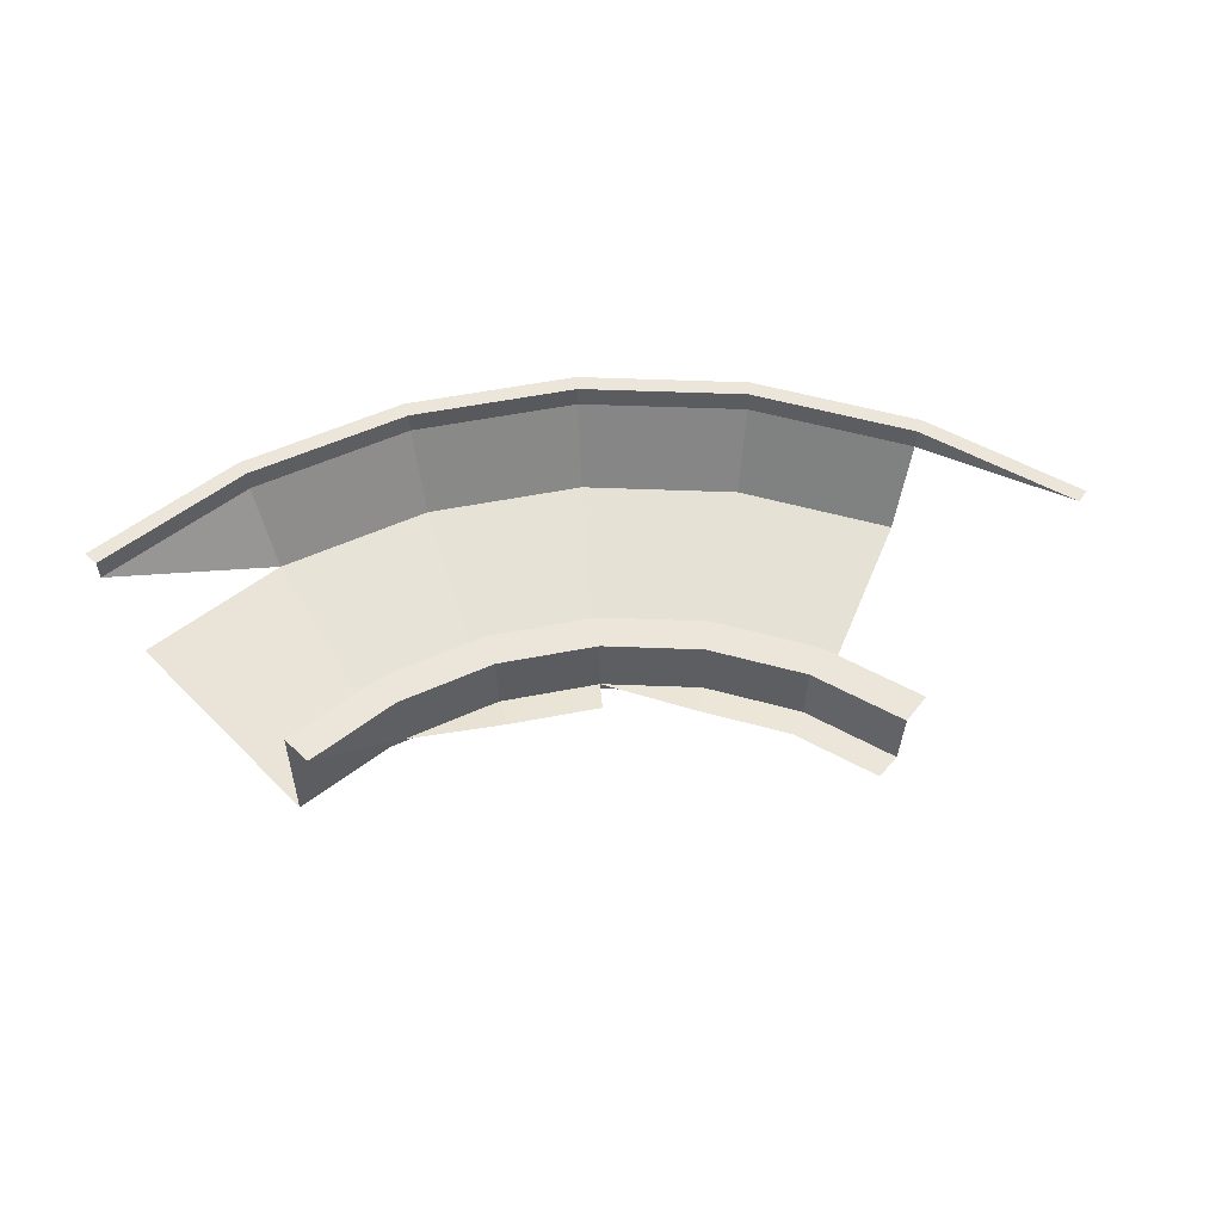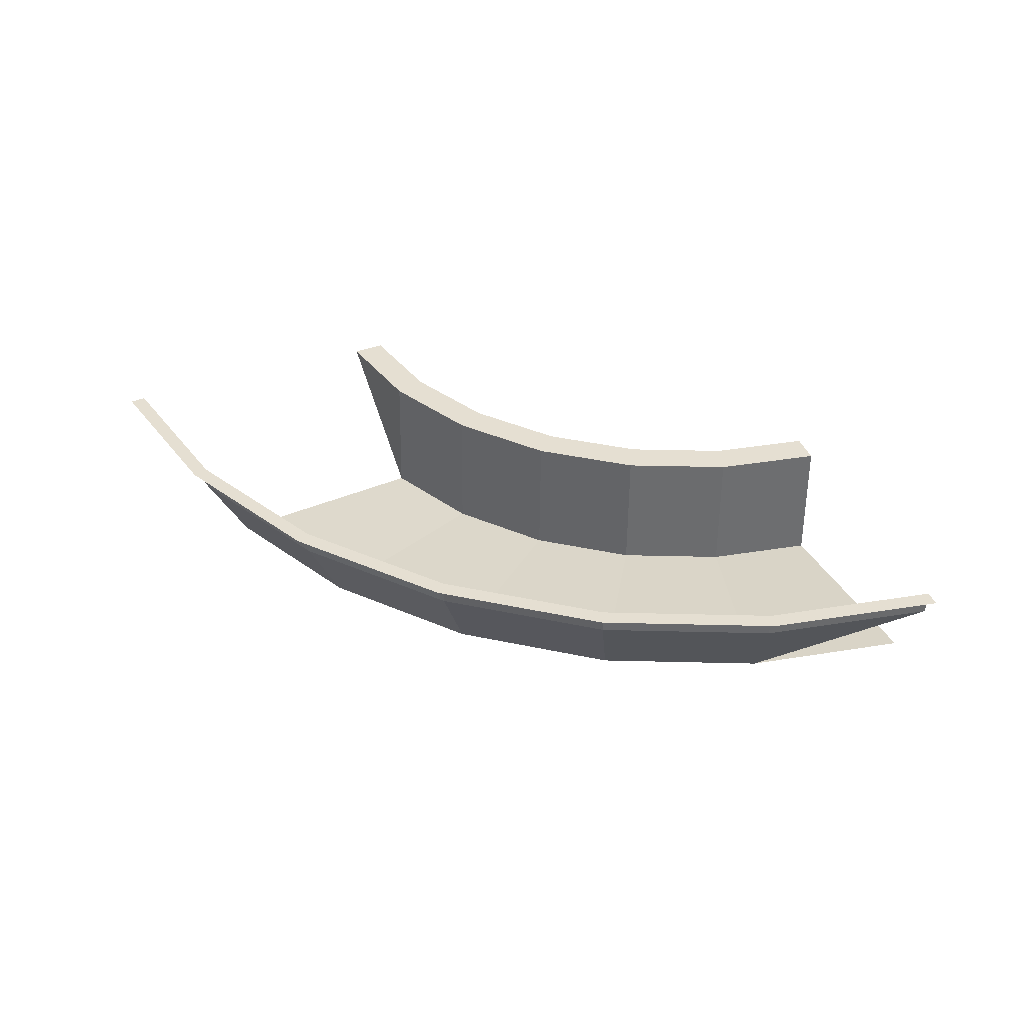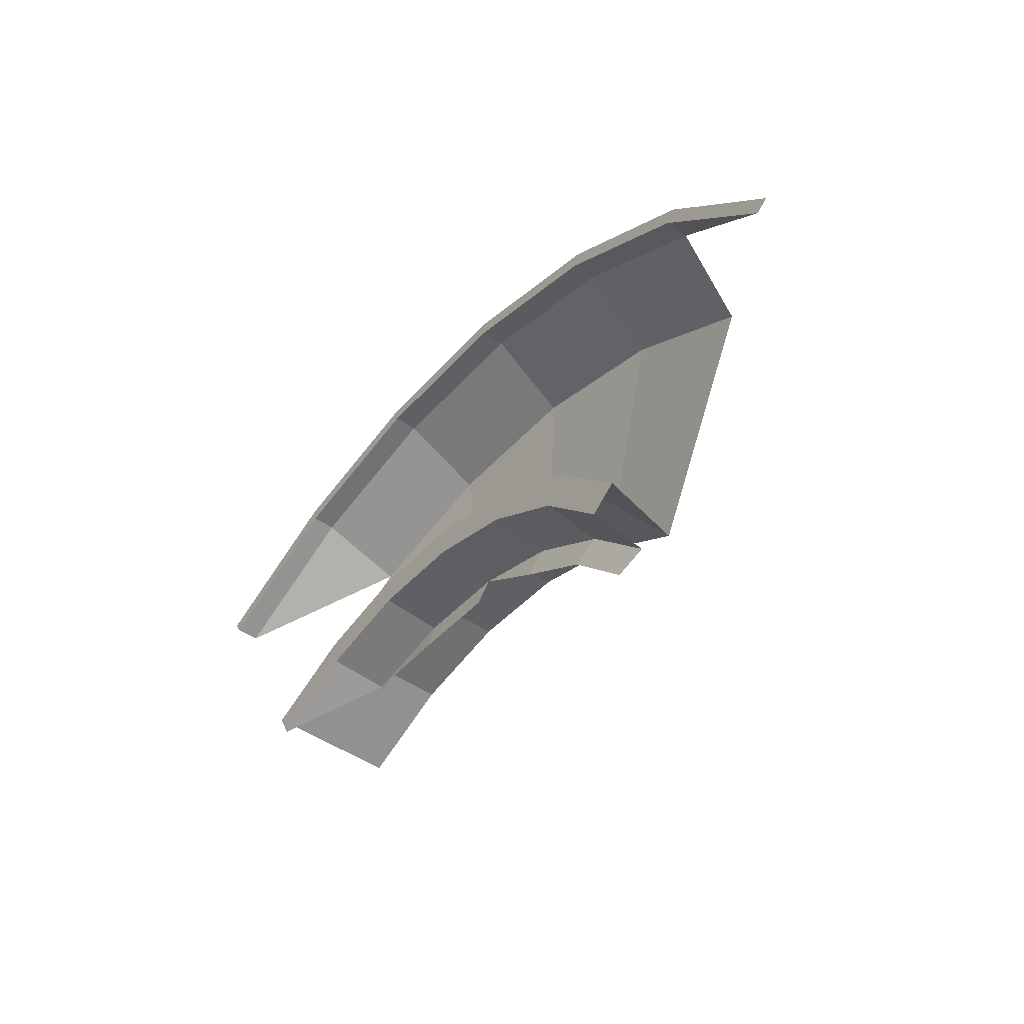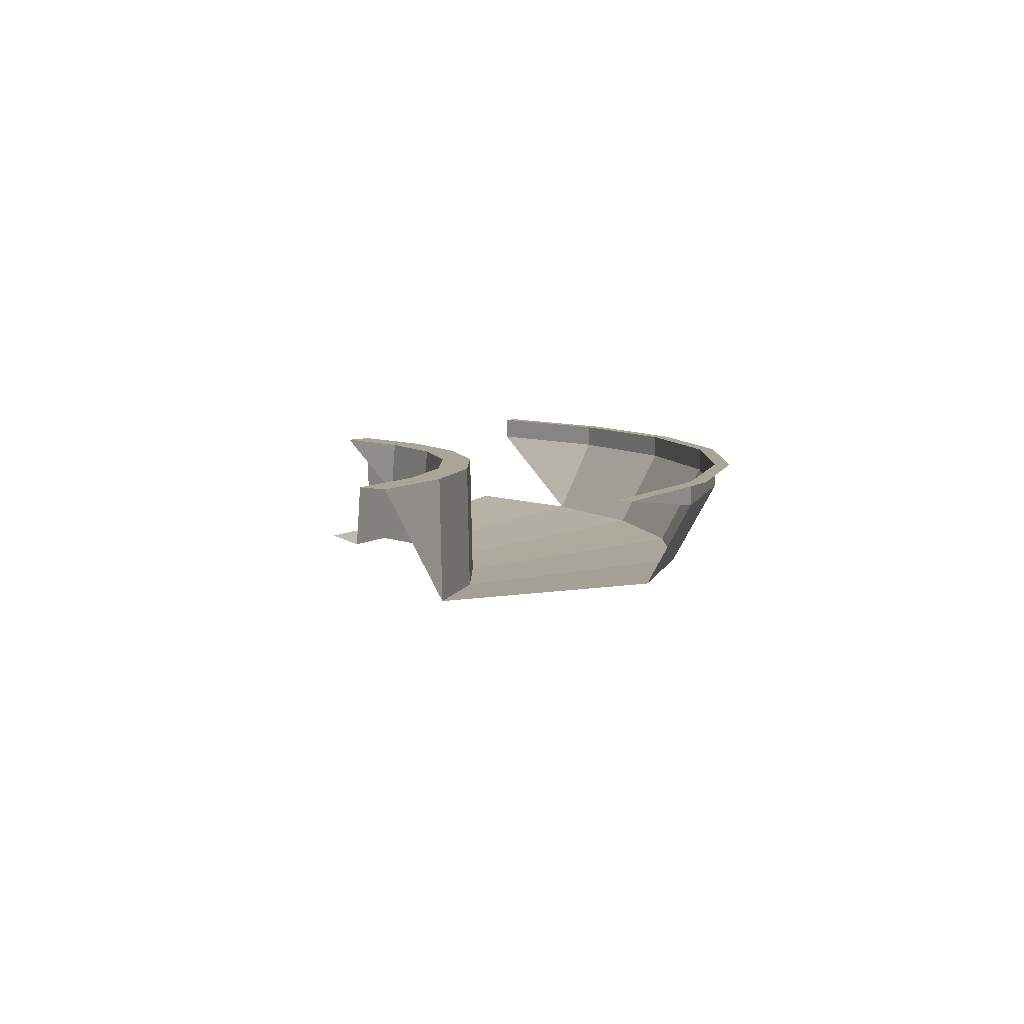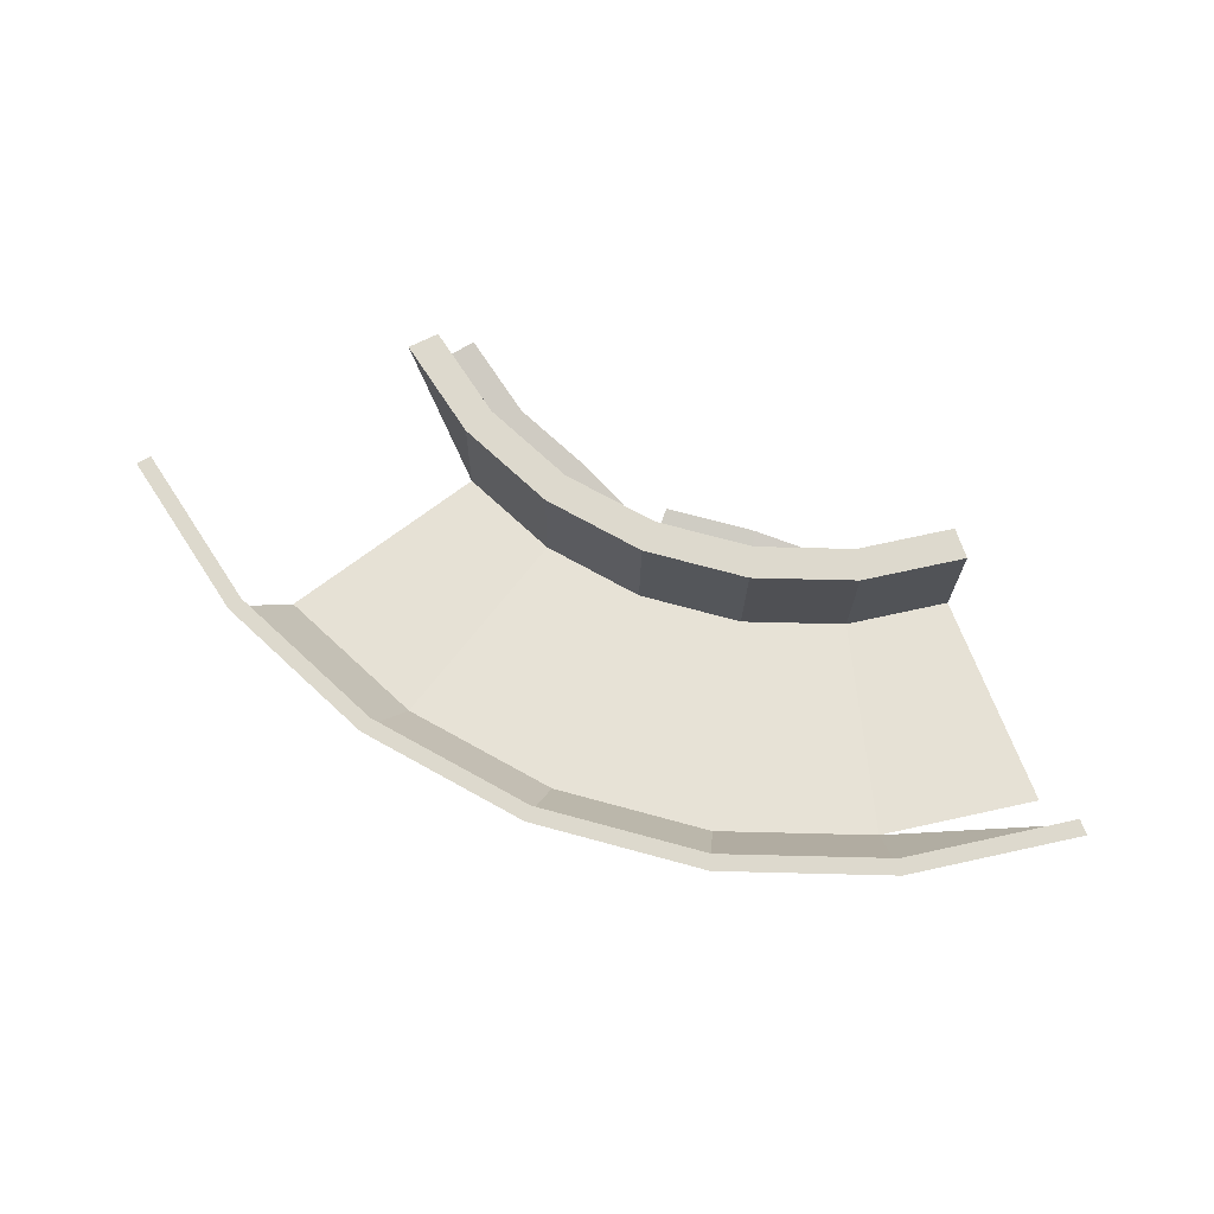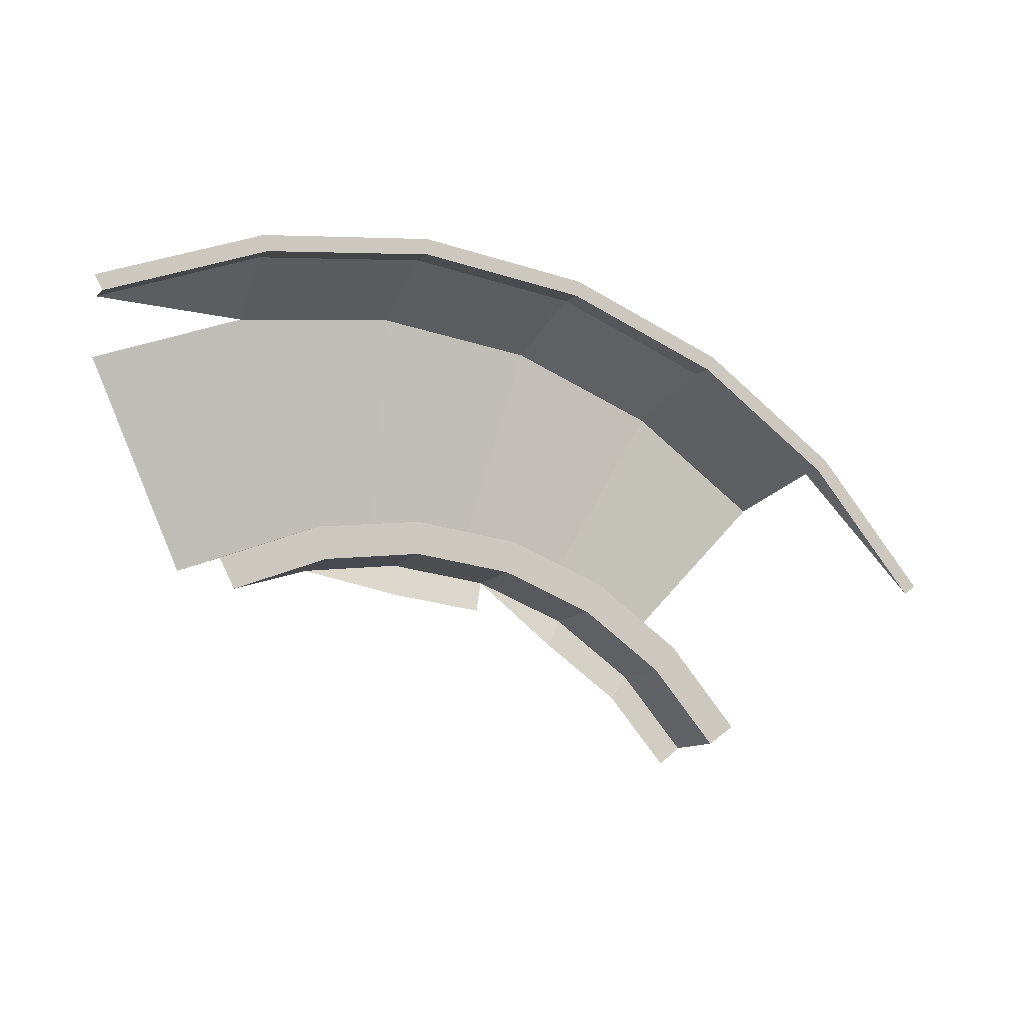
<metadata>
{"format":"obj","ext":"obj","renderer":"f3d","projection":"perspective","resolution":1024,"background":"white","views":[{"elev":55.9,"azim":-18.9,"up":"+Z"},{"elev":37.4,"azim":-171.8,"up":"+Z"},{"elev":-50.1,"azim":53.0,"up":"+Y"},{"elev":7.4,"azim":69.3,"up":"+Z"},{"elev":72.0,"azim":-172.2,"up":"+Z"},{"elev":-9.0,"azim":-26.7,"up":"+Y"}]}
</metadata>
<code>
o LM_GI_gi13_BmpBot
v 270.6 -231.7 10.32
v 277.3 -239.3 10.32
v 274.8 -241 10.32
v 268.6 -233.9 10.32
v 274.8 -241 10.32
v 274.4 -241.3 4.749
v 268.6 -233.9 10.32
v 270.6 -231.7 10.32
v 274.8 -241 10.32
v 274.4 -241.3 4.749
v 272 -242.9 5.36
v 268.2 -234.3 4.749
v 272 -242.9 5.36
v 266.3 -236.4 5.359
v 268.2 -234.3 4.749
v 268.2 -234.3 4.749
v 268.6 -233.9 10.32
v 274.4 -241.3 4.749
v 260.8 -228.5 10.32
v 268.6 -233.9 10.32
v 268.2 -234.3 4.749
v 262.3 -225.8 10.32
v 270.6 -231.7 10.32
v 268.6 -233.9 10.32
v 277.3 -239.3 10.32
v 270.6 -231.7 10.32
v 270.8 -231.5 -2.04
v 260.8 -228.5 10.32
v 262.3 -225.8 10.32
v 268.6 -233.9 10.32
v 224.7 -228.2 10.32
v 223.4 -225.5 10.32
v 233.5 -225 10.32
v 268.2 -234.3 4.749
v 266.3 -236.4 5.359
v 260.6 -228.9 4.749
v 266.3 -236.4 5.359
v 259.2 -231.5 5.359
v 260.6 -228.9 4.749
v 260.6 -228.9 4.749
v 260.8 -228.5 10.32
v 268.2 -234.3 4.749
v 233.5 -225 10.32
v 233.6 -225.4 4.749
v 224.7 -228.2 10.32
v 223.4 -225.5 10.32
v 232.8 -222 10.32
v 233.5 -225 10.32
v 260.8 -228.5 10.32
v 260.6 -228.9 4.749
v 252.1 -225.1 10.32
v 260.8 -228.5 10.32
v 252.1 -225.1 10.32
v 252.9 -222.2 10.32
v 262.3 -225.8 10.32
v 260.8 -228.5 10.32
v 252.9 -222.2 10.32
v 242.8 -223.9 10.32
v 233.5 -225 10.32
v 232.8 -222 10.32
v 242.8 -223.9 10.32
v 242.8 -220.9 10.32
v 252.1 -225.1 10.32
v 242.8 -223.9 10.32
v 242.8 -224.4 4.749
v 233.5 -225 10.32
v 242.8 -223.9 10.32
v 252.1 -225.1 10.32
v 252 -225.6 4.749
v 242.8 -220.9 10.32
v 242.8 -223.9 10.32
v 232.8 -222 10.32
v 260.6 -228.9 4.749
v 259.2 -231.5 5.359
v 252 -225.6 4.749
v 242.8 -220.9 10.32
v 252.9 -222.2 10.32
v 252.1 -225.1 10.32
v 270.6 -231.7 10.32
v 262.3 -225.8 10.32
v 262.4 -225.6 -2.04
v 260.6 -228.9 4.749
v 252 -225.6 4.749
v 252.1 -225.1 10.32
v 242.8 -224.4 4.749
v 233.6 -225.4 4.749
v 233.5 -225 10.32
v 232.8 -222 10.32
v 223.4 -225.5 10.32
v 223.3 -225.2 -2.04
v 251.2 -228.4 5.358
v 242.8 -227.3 5.357
v 242.8 -224.4 4.749
v 242.8 -224.4 4.749
v 242.8 -223.9 10.32
v 252 -225.6 4.749
v 242.8 -224.4 4.749
v 242.8 -227.3 5.357
v 233.6 -225.4 4.749
v 252 -225.6 4.749
v 251.2 -228.4 5.358
v 242.8 -224.4 4.749
v 270.8 -231.5 -2.04
v 270.6 -231.7 10.32
v 262.4 -225.6 -2.04
v 262.3 -225.8 10.32
v 252.9 -222.2 10.32
v 252.9 -221.9 -2.04
v 242.8 -220.9 10.32
v 232.8 -222 10.32
v 232.8 -221.7 -2.04
v 298.9 -224.9 11.13
v 288.1 -212.4 11.13
v 300.1 -224 11.13
v 252.9 -222.2 10.32
v 242.8 -220.9 10.32
v 242.8 -220.6 -2.04
v 232.8 -221.7 -2.04
v 232.8 -222 10.32
v 223.3 -225.2 -2.04
v 262.4 -225.6 -2.04
v 262.3 -225.8 10.32
v 252.9 -221.9 -2.04
v 242.8 -220.6 -2.04
v 242.8 -220.9 10.32
v 232.8 -221.7 -2.04
v 252.9 -221.9 -2.04
v 252.9 -222.2 10.32
v 242.8 -220.6 -2.04
v 288.1 -212.4 11.13
v 289 -211.3 11.13
v 300.1 -224 11.13
v 288.1 -212.4 11.13
v 298.9 -224.9 11.13
v 288.1 -212.4 8.866
v 223.3 -225.2 -2.04
v 213.6 -206.1 1.107
v 232.8 -221.7 -2.04
v 262.4 -225.6 -2.04
v 272.7 -206.7 1.107
v 270.8 -231.5 -2.04
v 288.1 -212.4 11.13
v 274.6 -203 11.13
v 289 -211.3 11.13
v 288.1 -212.4 11.13
v 288.1 -212.4 8.866
v 274.6 -203 8.866
v 272.7 -206.7 1.107
v 285.3 -215.5 1.107
v 270.8 -231.5 -2.04
v 232.8 -221.7 -2.04
v 227.9 -200.9 1.107
v 242.8 -220.6 -2.04
v 252.9 -221.9 -2.04
v 258.3 -201.1 1.107
v 262.4 -225.6 -2.04
v 274.6 -203 8.866
v 288.1 -212.4 8.866
v 285.3 -215.5 1.107
v 274.6 -203 11.13
v 274.6 -203 11.13
v 275.3 -201.7 11.13
v 289 -211.3 11.13
v 211.7 -202.4 11.13
v 227 -196.8 11.13
v 211.7 -202.4 8.866
v 242.8 -220.6 -2.04
v 243.1 -199.2 1.107
v 252.9 -221.9 -2.04
v 211.7 -202.4 11.13
v 211 -201.1 11.13
v 226.6 -195.3 11.13
v 213.6 -206.1 1.107
v 227.9 -200.9 1.107
v 232.8 -221.7 -2.04
v 227 -196.8 11.13
v 211.7 -202.4 11.13
v 226.6 -195.3 11.13
v 227 -196.8 8.866
v 258.3 -201.1 1.107
v 272.7 -206.7 1.107
v 262.4 -225.6 -2.04
v 272.7 -206.7 1.107
v 274.6 -203 8.866
v 285.3 -215.5 1.107
v 274.6 -203 11.13
v 259.4 -197.1 11.13
v 275.3 -201.7 11.13
v 274.6 -203 11.13
v 274.6 -203 8.866
v 259.4 -197.1 8.866
v 211.7 -202.4 8.866
v 227 -196.8 8.866
v 227.9 -200.9 1.107
v 259.4 -197.1 11.13
v 274.6 -203 11.13
v 259.4 -197.1 8.866
v 227.9 -200.9 1.107
v 243.1 -199.2 1.107
v 242.8 -220.6 -2.04
v 259.4 -197.1 11.13
v 259.7 -195.6 11.13
v 275.3 -201.7 11.13
v 227 -196.8 11.13
v 243.2 -195 11.13
v 227 -196.8 8.866
v 227 -196.8 11.13
v 226.6 -195.3 11.13
v 243.1 -193.5 11.13
v 243.1 -199.2 1.107
v 258.3 -201.1 1.107
v 252.9 -221.9 -2.04
v 259.4 -197.1 8.866
v 274.6 -203 8.866
v 272.7 -206.7 1.107
v 243.2 -195 11.13
v 227 -196.8 11.13
v 243.1 -193.5 11.13
v 259.4 -197.1 11.13
v 243.2 -195 11.13
v 259.7 -195.6 11.13
v 243.2 -195 8.866
v 243.2 -195 11.13
v 259.4 -197.1 11.13
v 243.2 -195 8.866
v 243.2 -195 11.13
v 243.1 -193.5 11.13
v 259.7 -195.6 11.13
v 259.4 -197.1 11.13
v 259.4 -197.1 8.866
v 243.2 -195 8.866
v 258.3 -201.1 1.107
v 259.4 -197.1 8.866
v 272.7 -206.7 1.107
v 227 -196.8 8.866
v 243.2 -195 8.866
v 243.1 -199.2 1.107
v 227.9 -200.9 1.107
v 227 -196.8 8.866
v 243.1 -199.2 1.107
v 243.2 -195 8.866
v 259.4 -197.1 8.866
v 258.3 -201.1 1.107
v 243.1 -199.2 1.107
v 243.2 -195 8.866
v 258.3 -201.1 1.107
f 3 2 1
f 6 5 4
f 9 8 7
f 12 11 10
f 15 14 13
f 18 17 16
f 21 20 19
f 24 23 22
f 27 26 25
f 30 29 28
f 33 32 31
f 36 35 34
f 39 38 37
f 42 41 40
f 45 44 43
f 48 47 46
f 51 50 49
f 54 53 52
f 57 56 55
f 60 59 58
f 63 62 61
f 66 65 64
f 69 68 67
f 72 71 70
f 75 74 73
f 78 77 76
f 81 80 79
f 84 83 82
f 87 86 85
f 90 89 88
f 93 92 91
f 96 95 94
f 99 98 97
f 102 101 100
f 105 104 103
f 108 107 106
f 111 110 109
f 114 113 112
f 117 116 115
f 120 119 118
f 123 122 121
f 126 125 124
f 129 128 127
f 132 131 130
f 135 134 133
f 138 137 136
f 141 140 139
f 144 143 142
f 147 146 145
f 150 149 148
f 153 152 151
f 156 155 154
f 159 158 157
f 147 145 160
f 163 162 161
f 166 165 164
f 169 168 167
f 172 171 170
f 175 174 173
f 178 177 176
f 166 179 165
f 182 181 180
f 185 184 183
f 188 187 186
f 191 190 189
f 194 193 192
f 197 196 195
f 200 199 198
f 203 202 201
f 206 205 204
f 209 208 207
f 212 211 210
f 215 214 213
f 218 217 216
f 221 220 219
f 206 222 205
f 225 224 223
f 228 227 226
f 231 230 229
f 234 233 232
f 237 236 235
f 240 239 238
f 243 242 241
f 246 245 244

</code>
